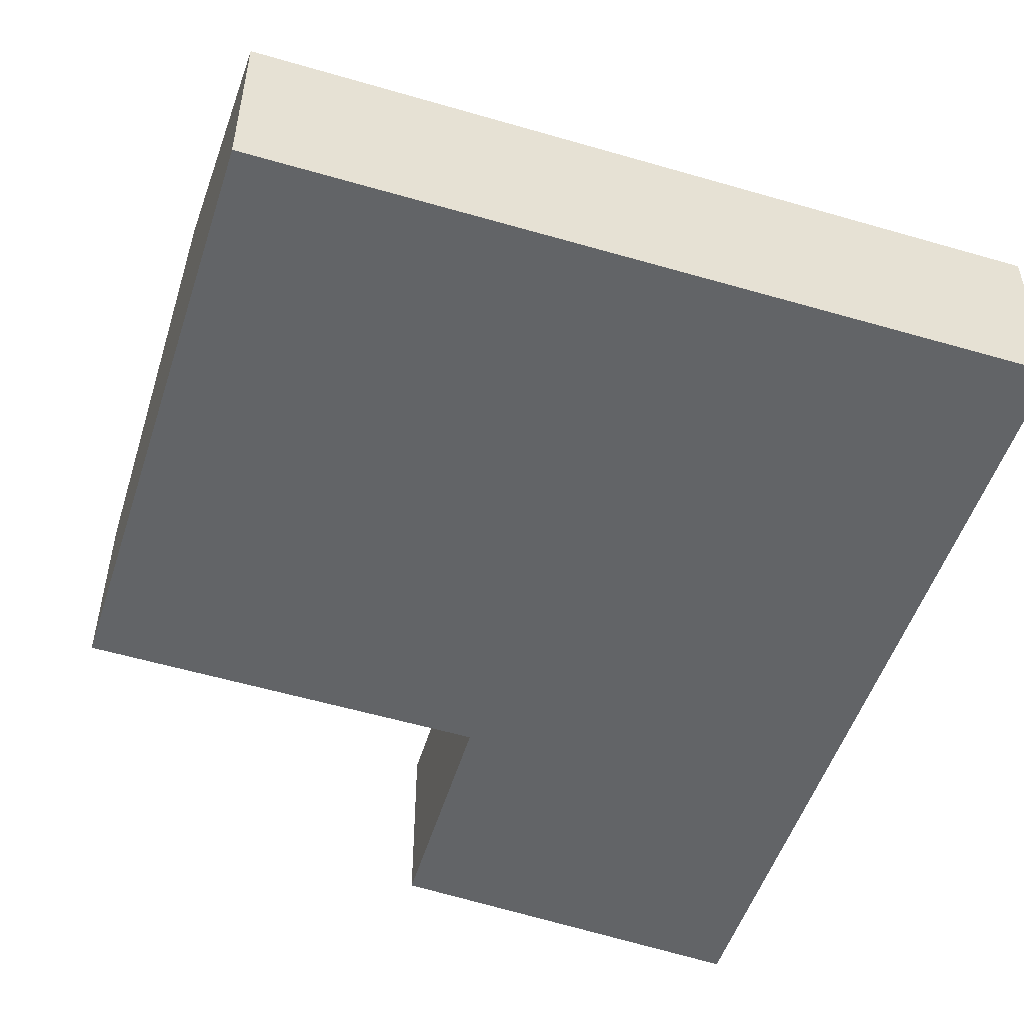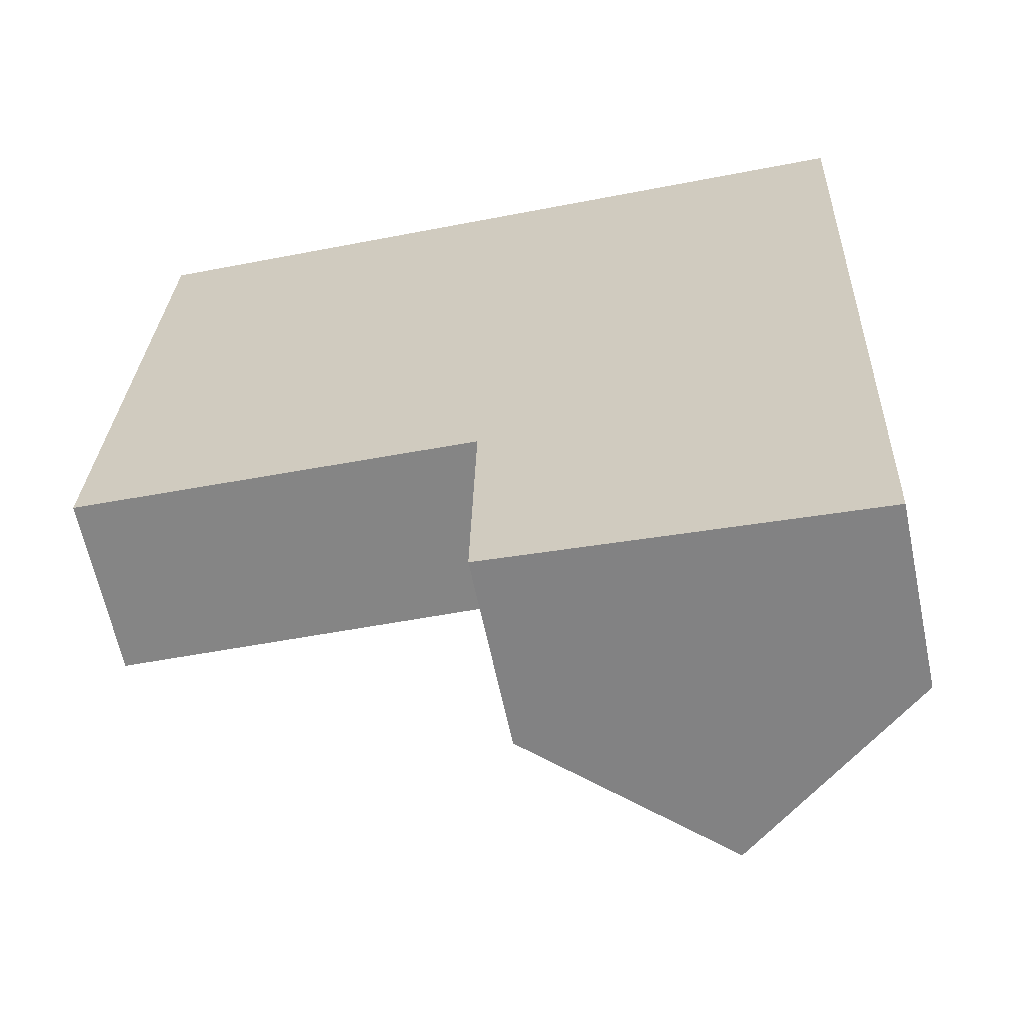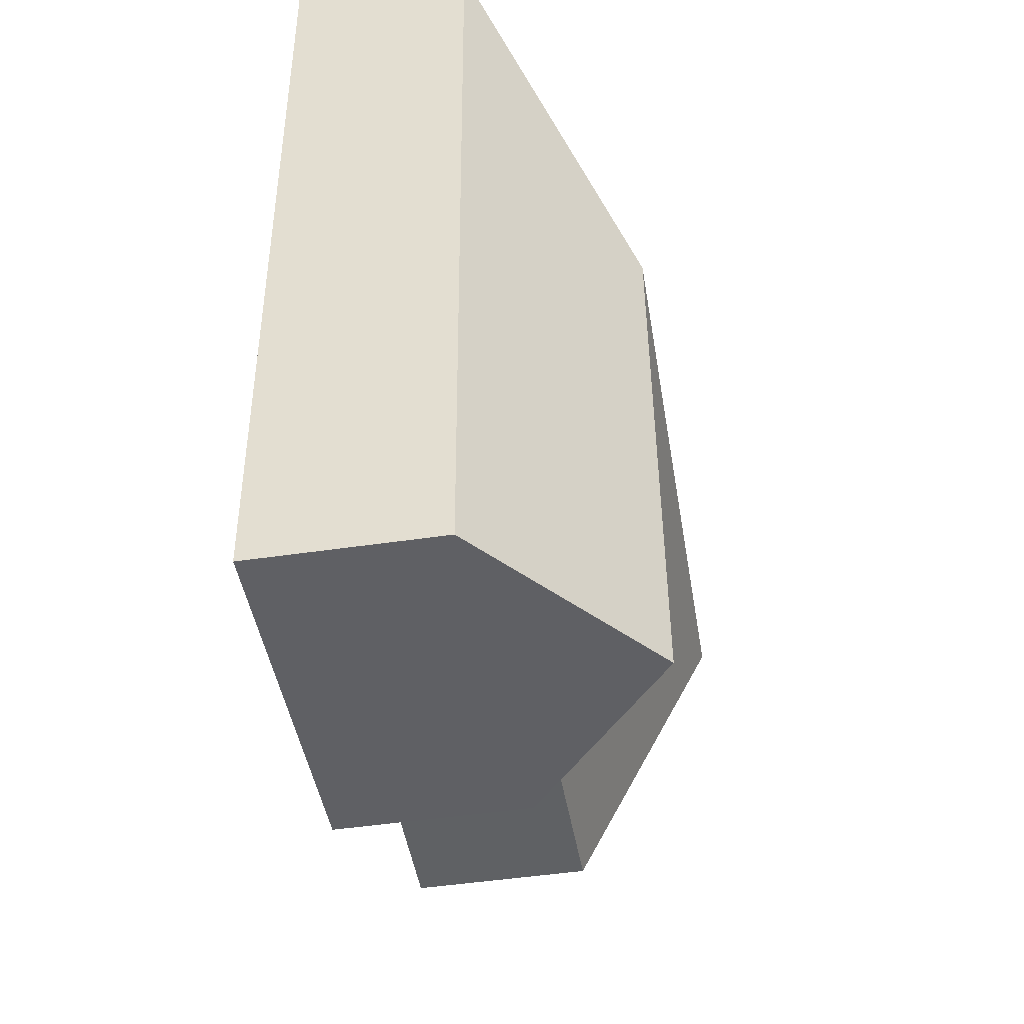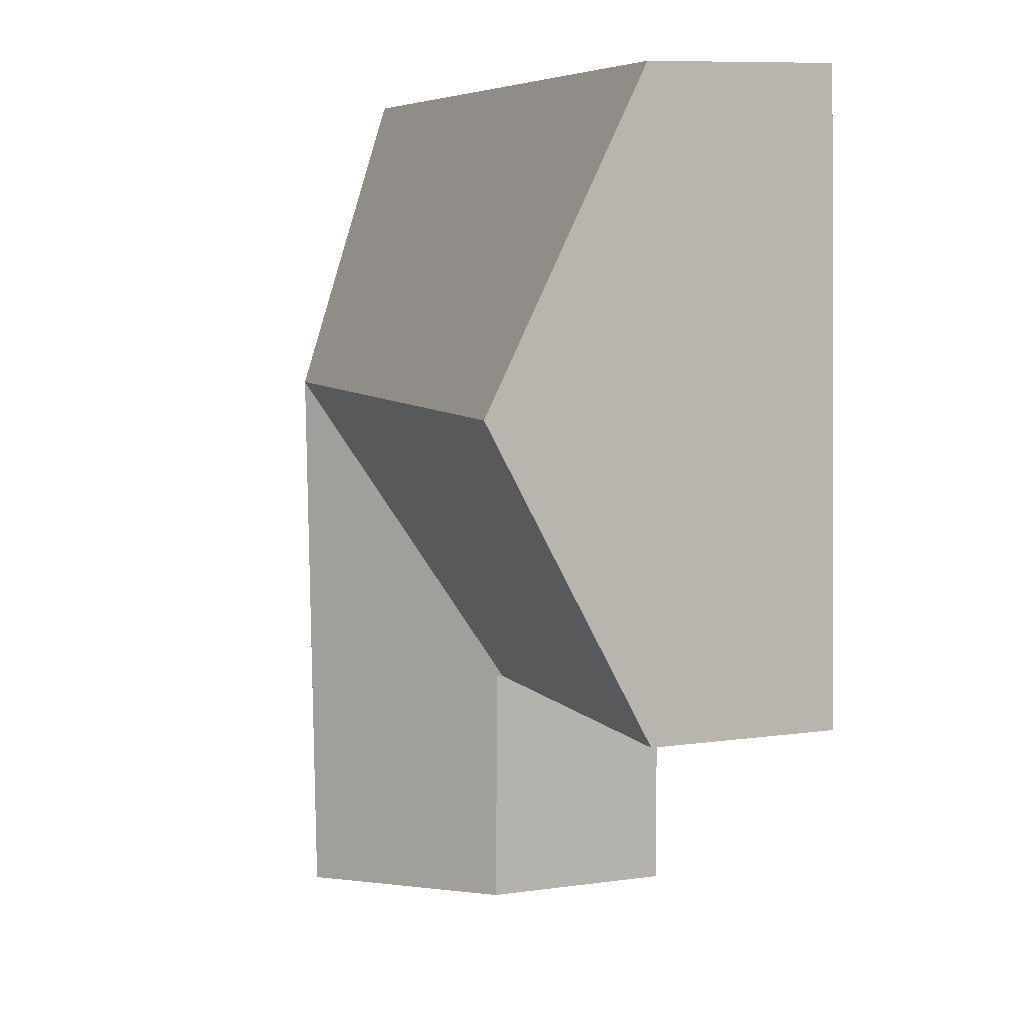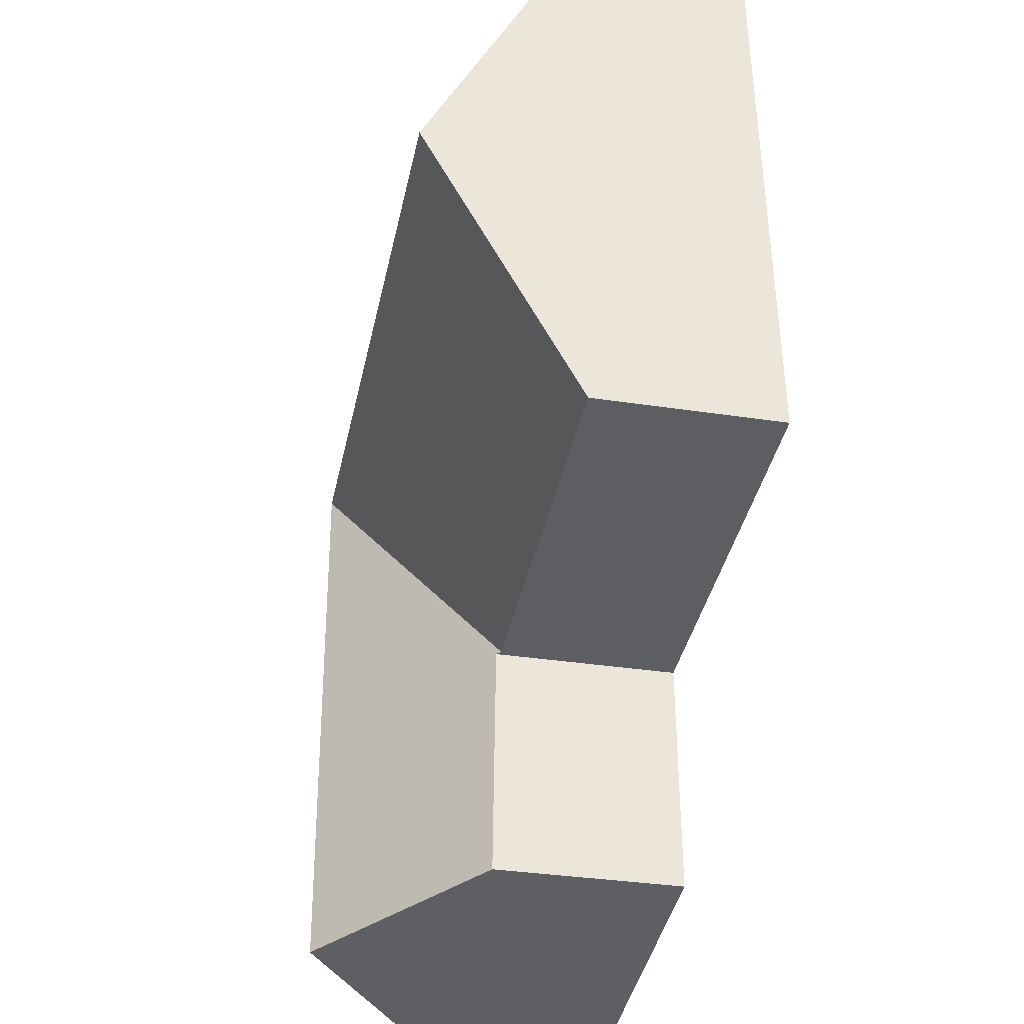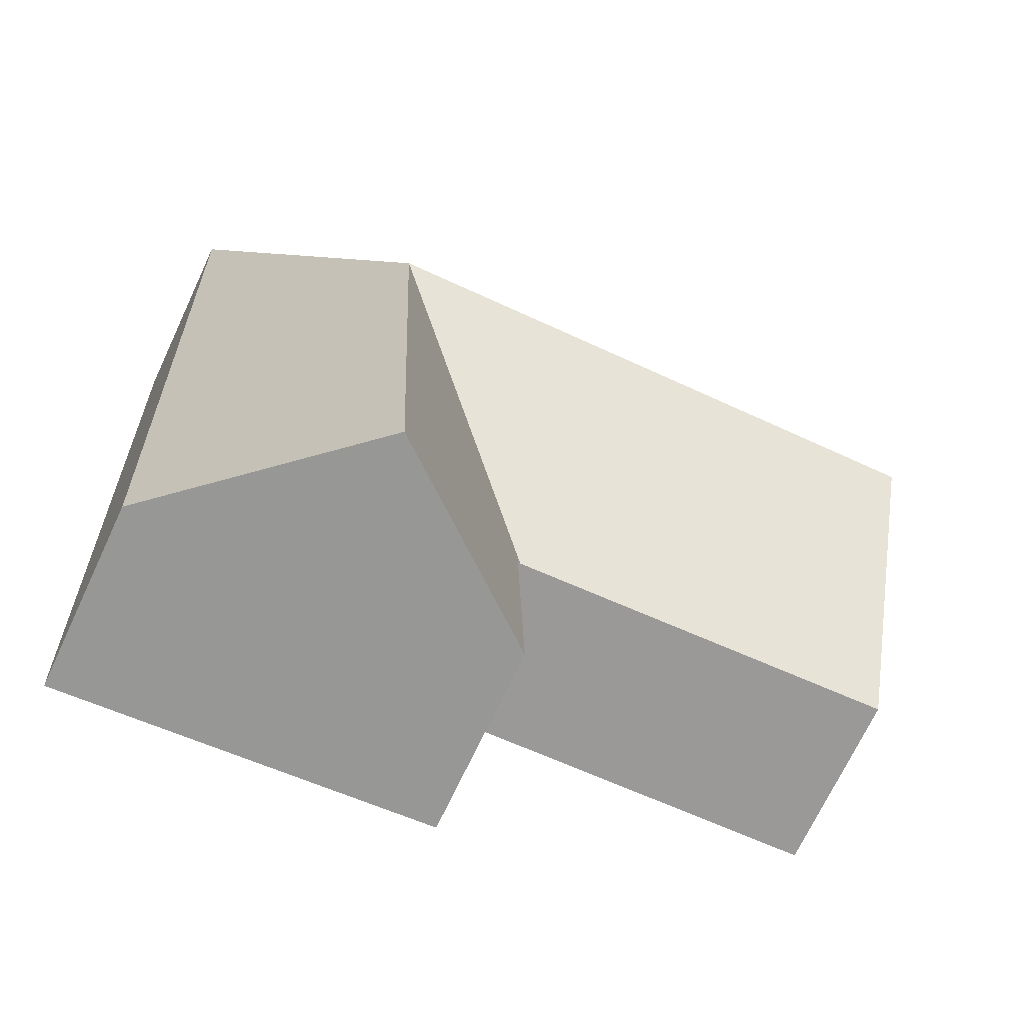
<metadata>
{"format":"obj","ext":"obj","renderer":"f3d","projection":"perspective","resolution":1024,"background":"white","views":[{"elev":-51.1,"azim":-15.2,"up":"+Y"},{"elev":-62.9,"azim":11.8,"up":"+Z"},{"elev":-49.4,"azim":99.2,"up":"+Z"},{"elev":9.2,"azim":-110.2,"up":"+Z"},{"elev":-34.6,"azim":-101.6,"up":"+Z"},{"elev":-70.2,"azim":154.9,"up":"+Z"}]}
</metadata>
<code>
v  13.15 7.351 6.03
v  17.56 3.934 12.55
v  17.56 3.964 12.49
v  9.158 3.934 12.9
v  0.639 3.934 13.25
v  8.9 7.351 6.207
v  0.317 7.351 6.565
v  17.04 3.964 -0.931
v  12.89 7.351 -0.759
v  16.82 3.964 -6.587
v  12.68 7.351 -6.155
v  8.814 4.023 -0.489
v  8.705 3.934 -0.483
v  8.812 4.025 -0.589
v  8.711 4.105 -5.741
v  8.642 3.935 -0.479
v  0 3.996 2.447e-16
v  16.82 4.033e-16 -6.587
v  12.68 3.769e-16 -6.155
v  8.711 3.515e-16 -5.741
v  8.814 2.994e-17 -0.489
v  0 0 0
v  8.642 2.933e-17 -0.479
v  8.705 2.958e-17 -0.483
v  8.812 3.607e-17 -0.589
v  0.317 -4.02e-16 6.565
v  0.639 -8.114e-16 13.25
v  9.158 -7.897e-16 12.9
v  17.56 -7.682e-16 12.55
v  17.56 -7.645e-16 12.49
v  17.04 5.701e-17 -0.931
g defaultobject
f 1 2 3
f 1 4 2
f 4 1 5
f 5 1 6
f 5 6 7
f 8 1 3
f 1 8 9
f 9 8 10
f 9 10 11
f 1 12 13
f 12 1 14
f 14 1 15
f 15 1 11
f 11 1 9
f 16 1 13
f 1 16 17
f 1 17 6
f 6 17 7
f 18 11 10
f 11 18 15
f 15 18 19
f 15 19 20
f 21 13 12
f 13 21 16
f 16 21 17
f 17 21 22
f 22 21 23
f 23 21 24
f 20 14 15
f 14 20 25
f 14 25 12
f 12 25 21
f 22 7 17
f 7 22 26
f 7 26 5
f 5 26 27
f 27 4 5
f 4 27 28
f 4 28 2
f 2 28 29
f 29 3 2
f 3 29 8
f 8 29 30
f 8 30 31
f 8 31 10
f 10 31 18
f 26 28 27
f 28 26 29
f 29 26 22
f 29 22 30
f 30 22 23
f 30 23 31
f 31 23 24
f 31 24 21
f 31 21 25
f 31 25 20
f 31 20 19
f 31 19 18

</code>
